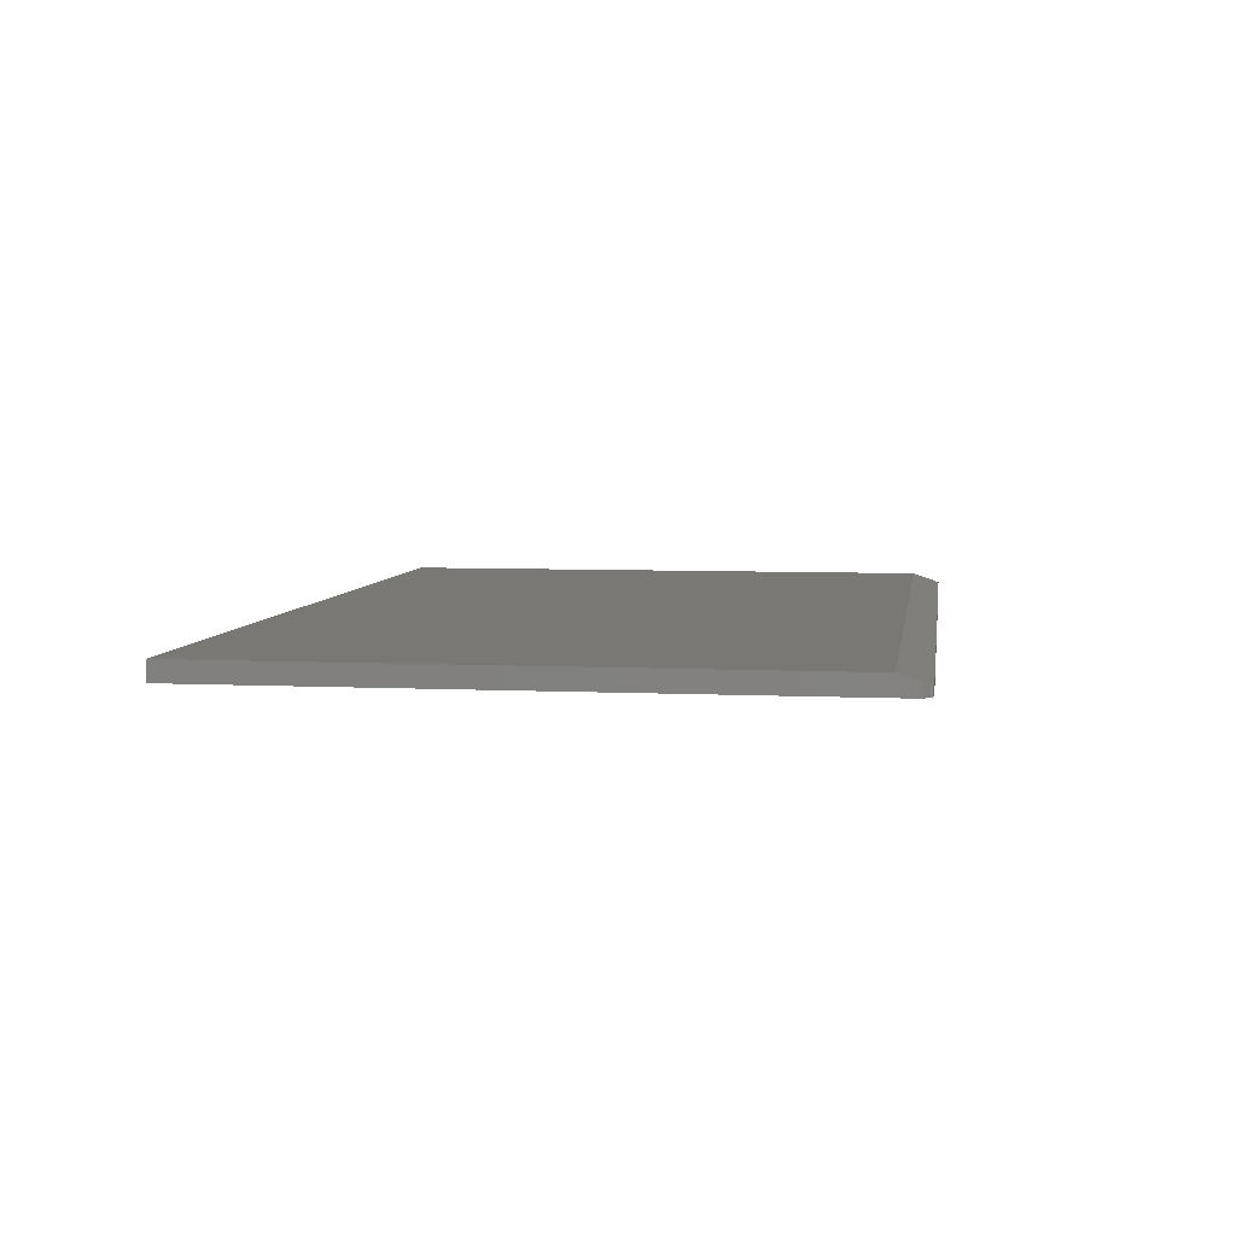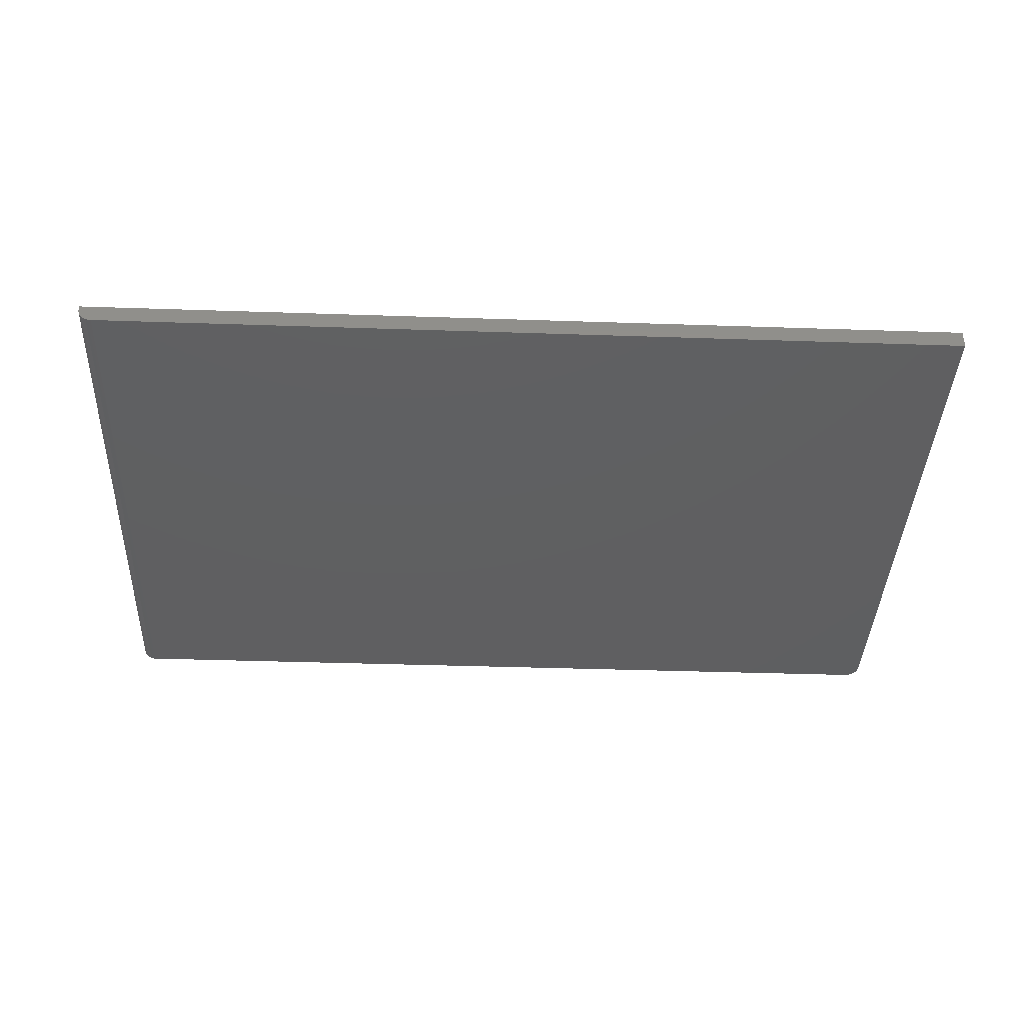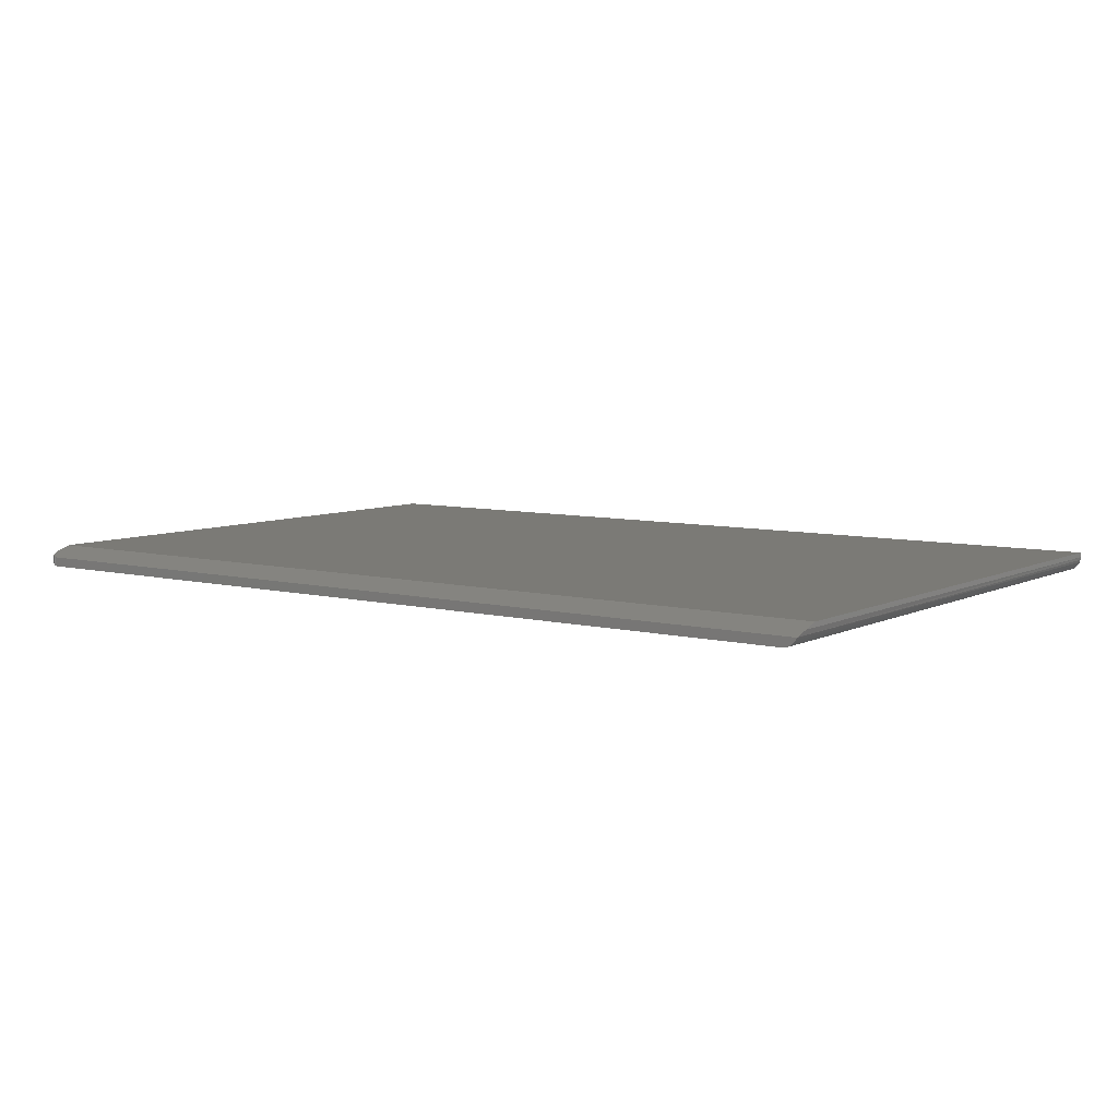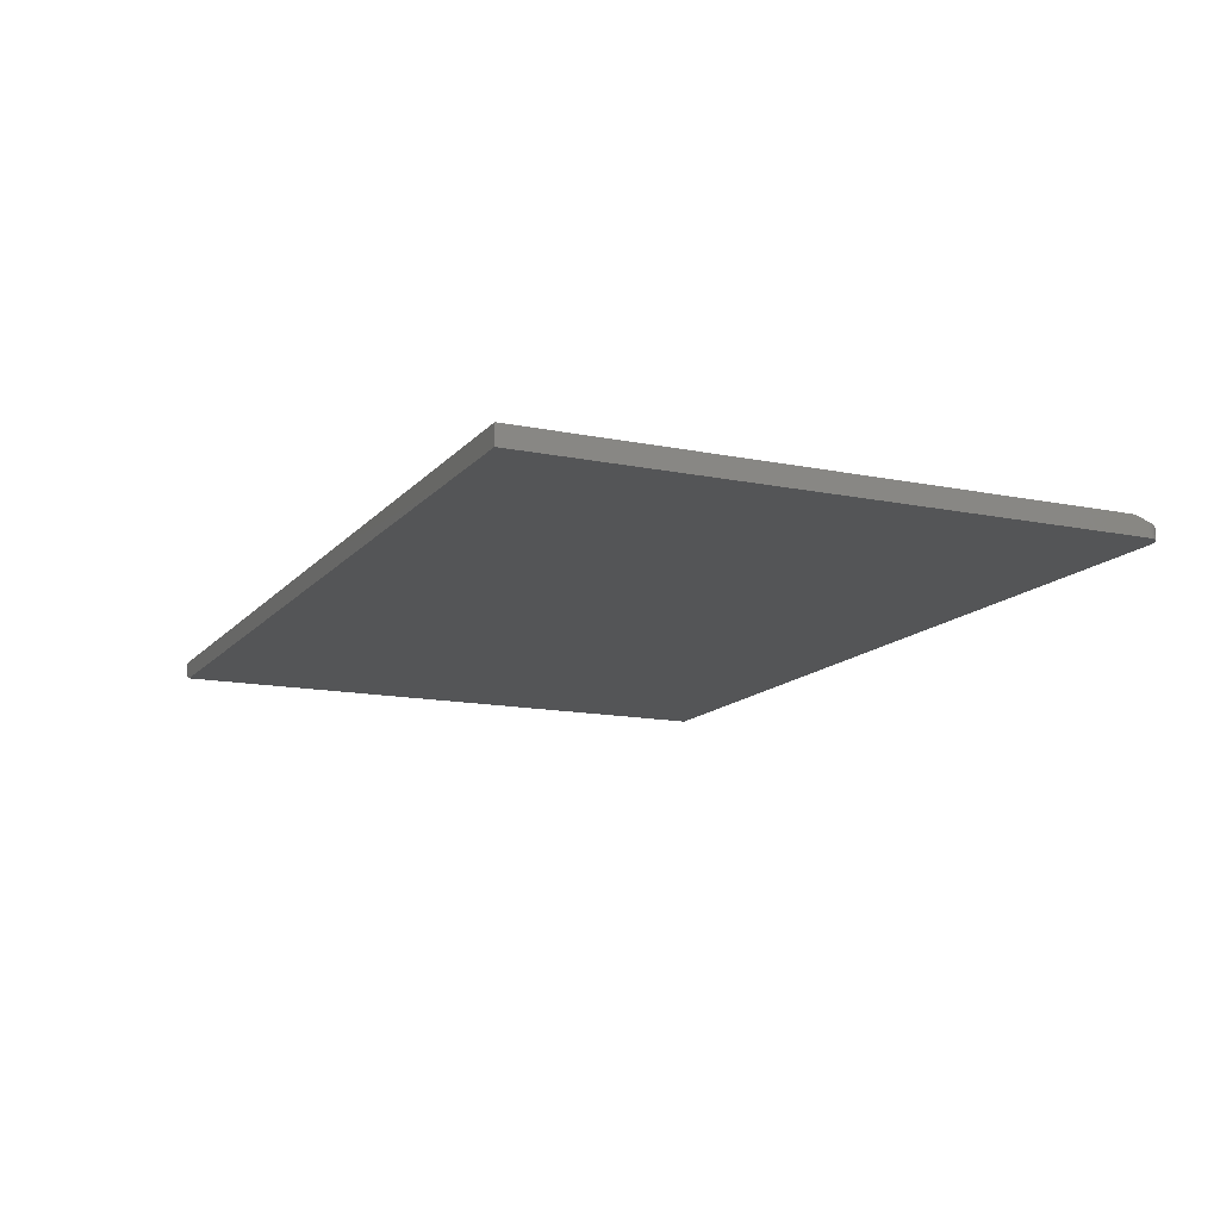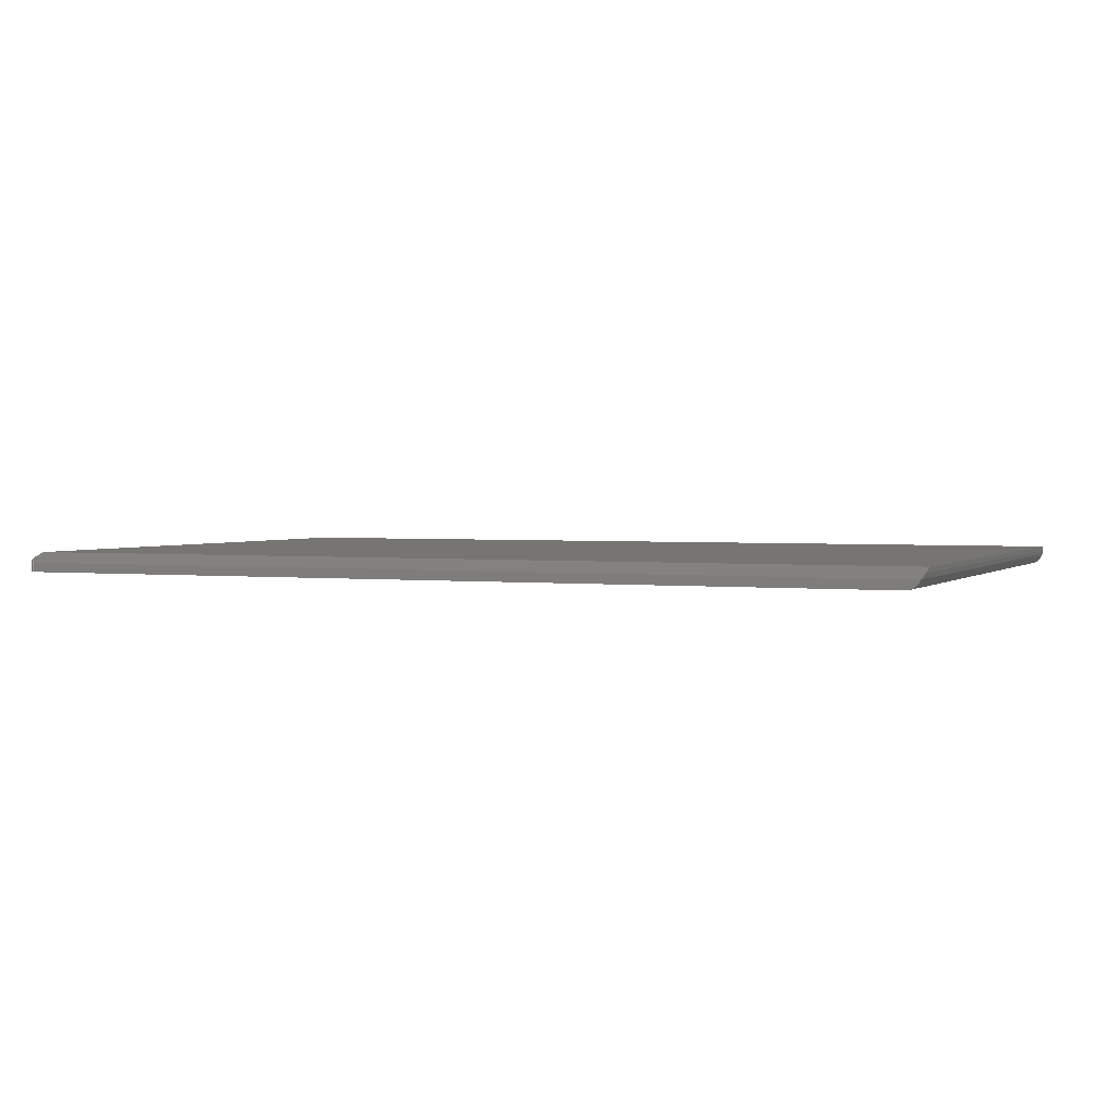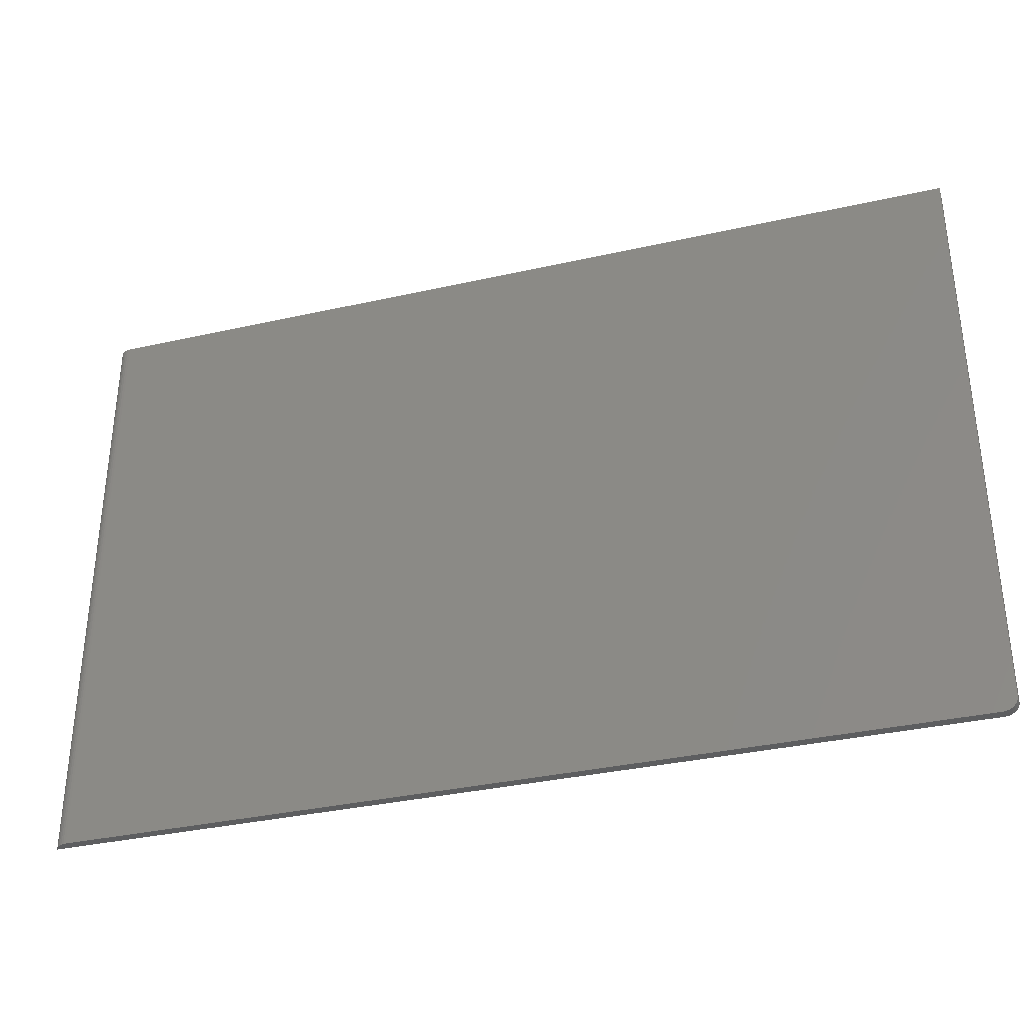
<metadata>
{"format":"stl","ext":"stl","renderer":"f3d","projection":"perspective","resolution":1024,"background":"white","views":[{"elev":5.8,"azim":-81.6,"up":"+Z"},{"elev":-39.2,"azim":177.6,"up":"+Z"},{"elev":7.1,"azim":35.9,"up":"+Z"},{"elev":-13.7,"azim":-114.7,"up":"+Z"},{"elev":2.2,"azim":22.9,"up":"+Z"},{"elev":-34.7,"azim":-163.2,"up":"+Y"}]}
</metadata>
<code>
# stl→obj: 43 verts, 82 faces
v -0.7497 -0.4802 0.02224
v -0.7475 -0.4871 0.01991
v -0.75 -0.4766 0.02344
v -0.7489 -0.4837 0.02105
v -0.75 -0.4531 0.03125
v -0.7456 -0.4903 0.01886
v -0.7432 -0.4931 0.01793
v -0.7404 -0.4955 0.01713
v -0.7372 -0.4974 0.01648
v -0.7338 -0.4988 0.01601
v -0.7302 -0.4997 0.01572
v -0.7266 -0.5 0.01562
v 0.75 -0.4531 0.03125
v 0.7487 -0.5 0.01562
v 0.75 -0.4766 0.02344
v 0.7446 -0.5 0.008491
v 0.747 -0.5 0.01188
v 0.7384 -0.5 0.003187
v 0.7417 -0.5 0.005563
v -0.7266 -0.5 0
v 0.7266 -0.5 0
v 0.7307 -0.5 0.0003615
v 0.7346 -0.5 0.001435
v -0.7461 -0.4896 0
v -0.7482 -0.4855 0
v -0.7396 -0.4961 0
v -0.7431 -0.4931 0
v 0.7266 0.4947 0
v -0.7495 -0.4811 0
v -0.75 -0.4766 0
v -0.75 0.4947 0
v -0.7311 -0.4995 0
v -0.7355 -0.4982 0
v -0.75 0.4947 0.03125
v 0.75 0.4947 0.03125
v 0.75 0.4947 0.02344
v 0.7482 0.4947 0.01447
v 0.7495 0.4947 0.01887
v 0.7396 0.4947 0.00395
v 0.7355 0.4947 0.001784
v 0.7461 0.4947 0.01042
v 0.7431 0.4947 0.006865
v 0.7311 0.4947 0.0004503
f 1 2 3
f 1 4 2
f 5 3 2
f 5 2 6
f 5 6 7
f 5 7 8
f 5 8 9
f 5 9 10
f 5 10 11
f 5 11 12
f 5 12 13
f 12 14 13
f 13 14 15
f 16 17 18
f 18 19 16
f 14 12 20
f 14 20 21
f 14 21 22
f 14 22 23
f 14 23 18
f 14 18 17
f 24 25 26
f 27 24 26
f 28 21 29
f 28 29 30
f 28 30 31
f 29 21 20
f 29 20 32
f 29 32 33
f 29 33 26
f 29 26 25
f 34 31 5
f 5 31 30
f 5 30 3
f 3 29 1
f 3 30 29
f 33 9 26
f 26 9 8
f 24 2 25
f 25 2 4
f 25 4 29
f 29 4 1
f 20 12 32
f 32 12 11
f 32 11 33
f 33 11 10
f 33 10 9
f 26 8 27
f 27 8 7
f 27 7 24
f 24 7 6
f 24 6 2
f 13 15 35
f 35 15 36
f 36 37 35
f 36 38 37
f 39 40 41
f 41 42 39
f 35 43 28
f 35 28 31
f 35 31 34
f 43 35 37
f 43 37 41
f 43 41 40
f 36 14 38
f 36 15 14
f 14 37 38
f 14 17 37
f 39 42 19
f 16 19 42
f 42 41 16
f 16 41 17
f 17 41 37
f 21 28 22
f 22 28 43
f 22 43 23
f 23 43 40
f 23 40 18
f 18 40 39
f 18 39 19
f 5 13 34
f 34 13 35

</code>
